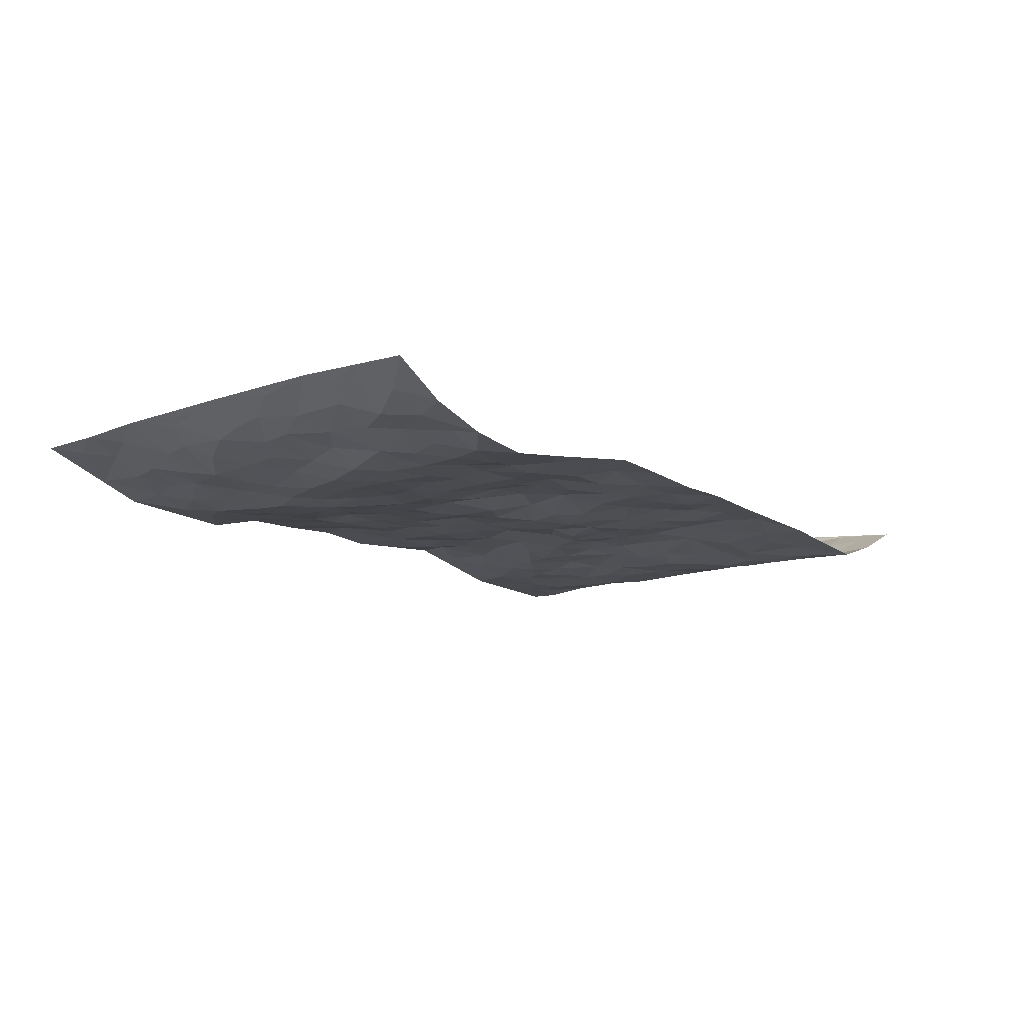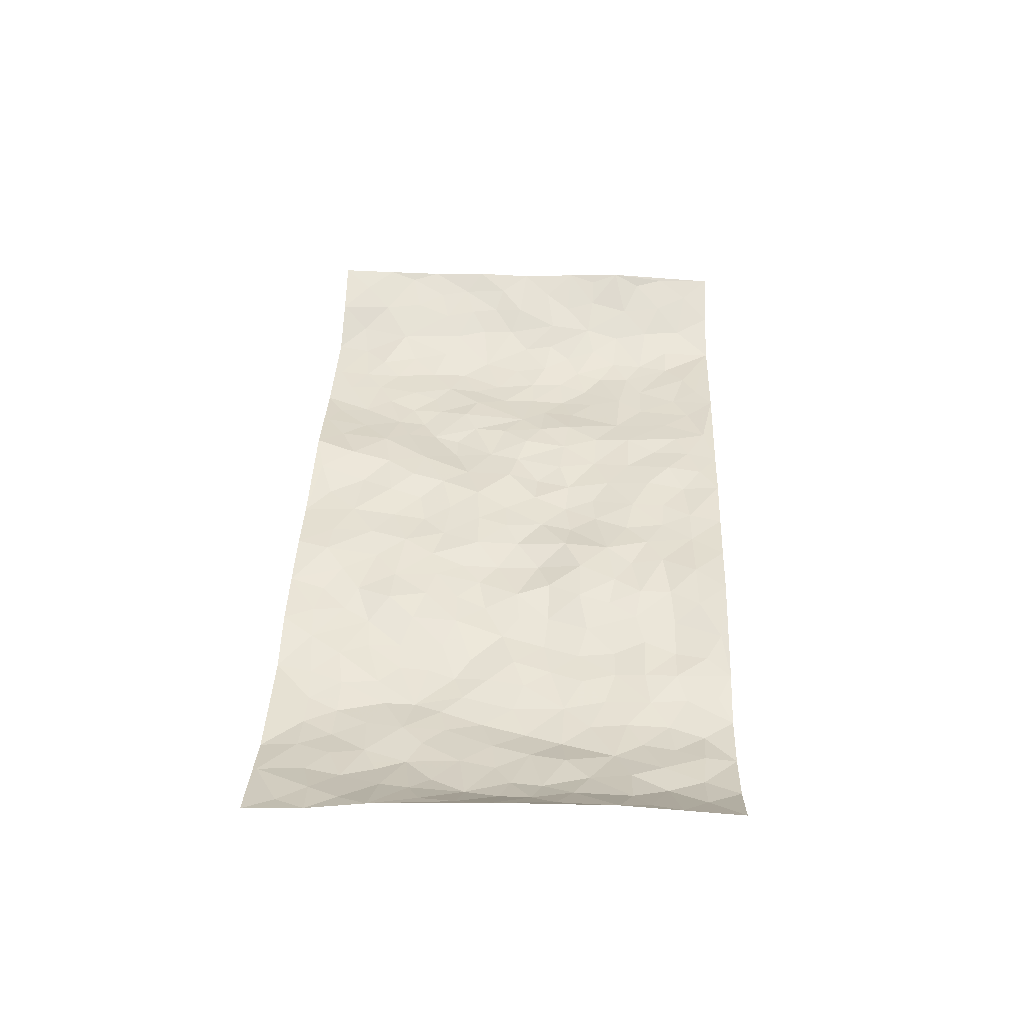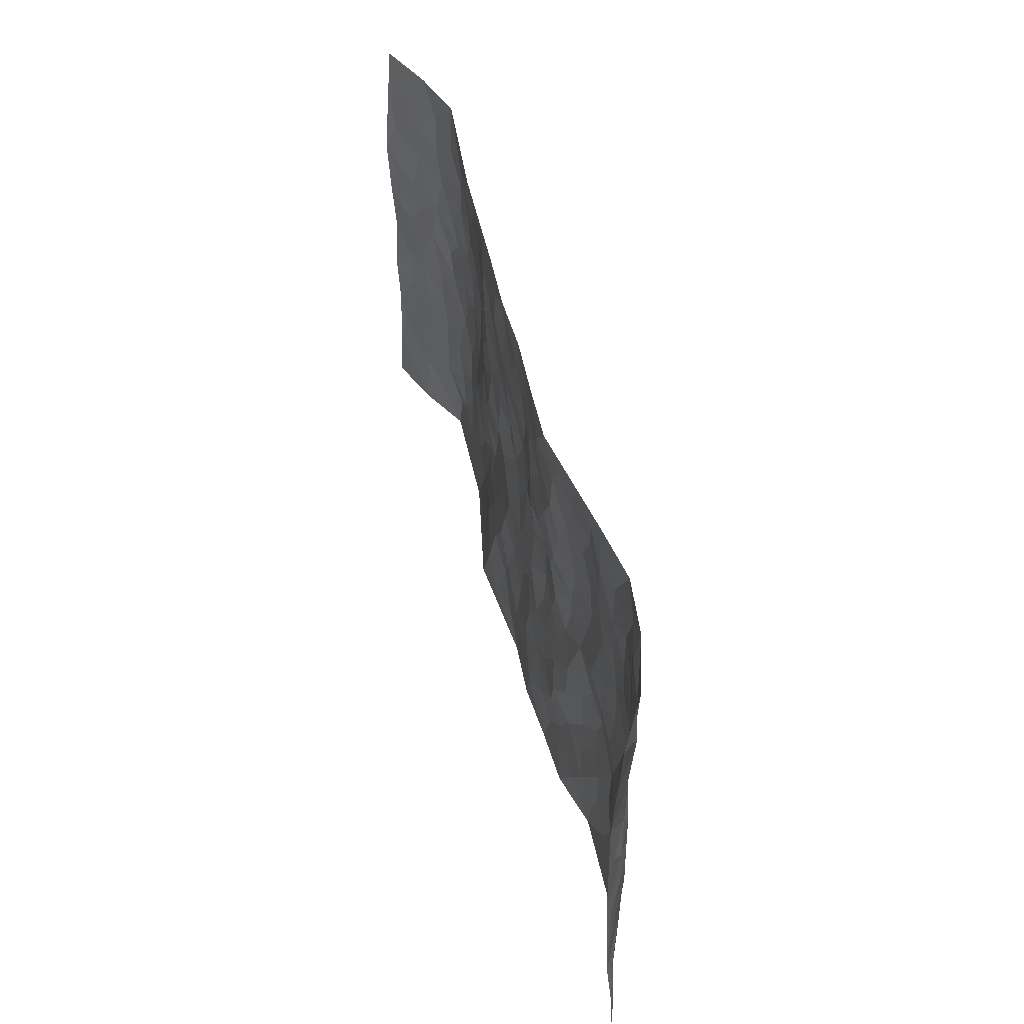
<metadata>
{"format":"obj","ext":"obj","renderer":"f3d","projection":"perspective","resolution":1024,"background":"white","views":[{"elev":-12.7,"azim":128.3,"up":"+Z"},{"elev":40.2,"azim":92.3,"up":"+Z"},{"elev":49.6,"azim":75.9,"up":"+Y"}]}
</metadata>
<code>
v -0.9606 0.002148 0.0813
v -0.9665 0.9982 0.06667
v 0.9721 0.002713 0.06389
v 0.9625 0.9986 0.07785
v -0.7961 0.3928 -0.002615
v -0.9635 0.5016 0.0726
v -0.8519 0.3584 0.02509
v -0.001608 0.002513 0.01289
v -0.966 0.2519 0.07238
v -0.9127 0.3391 0.0504
v -0.7381 0.001195 -0.02348
v -0.964 0.127 0.07618
v -0.7115 0.2921 -0.02101
v -0.8457 0.003427 0.03644
v -0.8361 0.289 0.01992
v -0.4901 0.0004732 -0.01386
v -0.9468 0.1894 0.06359
v -0.2941 0.1685 0.007892
v -0.7766 0.3219 -0.006545
v -0.8559 0.1212 0.03001
v -0.9101 0.06502 0.05933
v -0.7947 0.06461 0.000203
v -0.6745 0.1259 -0.02676
v -0.7275 0.07447 -0.02824
v -0.867 0.2083 0.03352
v -0.9015 0.2712 0.04539
v -0.7694 0.1768 -0.006413
v -0.694 0.2088 -0.0267
v -0.855 0.4887 0.032
v -0.9624 0.3767 0.07832
v -0.7372 0.9987 -0.0235
v -0.5367 0.2211 -0.02481
v 0.261 0.1565 0.003514
v -0.9568 0.7501 0.08763
v -0.3663 0.3925 -0.009858
v -0.7816 0.7534 -0.005876
v -0.7977 0.8318 0.0008382
v -0.5813 0.442 -0.03395
v -0.5999 0.6061 -0.03399
v -0.4905 0.9985 -0.001445
v -0.9383 0.6879 0.07319
v -0.6612 0.5628 -0.02514
v -0.3907 0.7535 -0.007416
v -0.5093 0.279 -0.02579
v -0.459 0.2245 -0.0255
v -0.4948 0.1611 -0.02347
v -0.4477 0.6364 -0.02011
v -0.3664 0.5597 -0.005053
v 0.1665 0.4733 -0.006535
v -0.3334 0.2218 -0.00725
v -0.209 0.6107 -0.001674
v -0.3756 0.629 -0.003063
v -0.3026 0.05906 0.01408
v -0.6276 0.7111 -0.03464
v -0.3943 0.1943 -0.01503
v -0.862 0.6187 0.03388
v -0.03712 0.349 0.004051
v 0.05846 0.3396 0.002701
v 0.2981 0.4501 -0.01395
v -0.09372 0.5522 -0.00725
v -0.1641 0.5565 -0.01314
v 0.09322 0.6288 0.00943
v -0.6337 0.3453 -0.03595
v -0.7483 0.5745 -0.01424
v -0.9361 0.8101 0.06613
v -0.56 0.1278 -0.02637
v -0.3682 0.01292 0.008197
v -0.7932 0.4665 -0.0003706
v -0.618 0.1707 -0.03096
v -0.6156 0.01725 -0.01996
v -0.2467 0.004911 0.03379
v -0.6166 0.08684 -0.02648
v -0.5469 0.052 -0.0196
v -0.4312 0.03665 -0.008413
v -0.4502 0.1029 -0.01924
v -0.8792 0.6868 0.0442
v -0.9548 0.8741 0.07303
v -0.7365 0.5094 -0.01779
v 0.001671 0.9979 0.01281
v -0.7978 0.676 0.007894
v -0.5622 0.3141 -0.02844
v -0.5119 0.4606 -0.02678
v 0.008165 0.5713 -0.006107
v -0.04826 0.483 -0.003609
v 0.004386 0.42 0.006963
v -0.1253 0.1294 0.00846
v -0.5688 0.6706 -0.03481
v -0.9013 0.5633 0.05287
v -0.7314 0.6918 -0.01664
v -0.4482 0.2962 -0.01978
v -0.6319 0.2662 -0.0336
v -0.501 0.6885 -0.02503
v -0.1719 0.4867 0.001024
v -0.2612 0.4364 -0.008772
v -0.6473 0.6495 -0.032
v -0.01167 0.1179 0.01081
v -0.4147 0.5102 -0.01283
v -0.3416 0.2881 -0.02035
v -0.2397 0.5043 -0.004635
v -0.1789 0.3831 -0.001638
v -0.9595 0.6256 0.08142
v -0.7053 0.6233 -0.02413
v -0.8064 0.5802 0.01463
v -0.362 0.1102 -0.003722
v -0.5203 0.5329 -0.03165
v -0.6841 0.4057 -0.03279
v -0.1293 0.3256 0.008601
v -0.149 0.2512 0.01366
v -0.5165 0.6118 -0.03384
v 0.1094 0.7279 0.01535
v -0.003243 0.2156 0.003494
v -0.07275 0.2742 0.001117
v 0.005438 0.2888 -0.001055
v -0.4291 0.3627 -0.01086
v -0.1969 0.186 0.01483
v -0.6545 0.488 -0.03202
v -0.5563 0.3803 -0.03102
v -0.4923 0.3907 -0.01905
v -0.307 0.5242 0.001429
v -0.257 0.3508 -0.01311
v -0.3547 0.4668 -0.004713
v -0.2262 0.2728 0.006153
v -0.08975 0.4128 0.008297
v -0.5943 0.5315 -0.03342
v -0.0921 0.1996 0.01152
v -0.2143 0.09617 0.02612
v -0.3975 0.2578 -0.02475
v -0.9152 0.4388 0.05384
v -0.8606 0.4215 0.02695
v 0.09358 0.4227 0.007478
v 0.2098 0.2369 0.003603
v 0.08394 0.5164 -0.0036
v 0.02081 0.4879 2.837e-05
v 0.1669 0.3924 -0.003136
v 0.791 0.4966 0.001251
v 0.2209 0.4331 -0.005811
v 0.2678 0.3128 0.0008873
v 0.1615 0.5674 -0.008168
v 0.1243 0.9973 0.02027
v -0.2923 0.6197 -0.002198
v 0.4244 0.8806 -0.01869
v 0.491 0.9988 -0.01518
v -0.2137 0.7805 0.004103
v -0.05732 0.8636 0.009717
v -0.3205 0.3488 -0.01915
v -0.4582 0.5659 -0.0222
v -0.07571 0.0536 0.009694
v -0.1597 0.02423 0.02328
v 0.1219 0.002674 0.02104
v 0.01456 0.8594 0.008111
v -0.01488 0.6994 -0.004318
v 0.4223 0.1957 -0.01891
v 0.3429 0.2888 -0.005043
v 0.5933 0.5255 -0.03274
v 0.5262 0.5462 -0.02694
v 0.4571 0.135 -0.01127
v 0.5234 0.227 -0.0291
v 0.4148 0.3611 -0.02181
v 0.02513 0.6404 -0.005994
v -0.05742 0.6277 -0.01222
v -0.1453 0.7296 0.001692
v -0.08495 0.6932 -0.006163
v -0.05894 0.7902 0.008481
v -0.1349 0.6333 -0.006026
v 0.02227 0.774 0.002476
v 0.2473 0.9971 0.02582
v -0.01759 0.9261 0.0124
v -0.2691 0.8459 0.003877
v -0.199 0.8794 0.01321
v -0.316 0.7804 0.005718
v -0.2445 0.9978 0.007715
v -0.227 0.696 -0.003966
v -0.3176 0.6998 0.001618
v -0.1392 0.8291 0.01153
v -0.1216 0.998 0.01509
v 0.2196 0.745 0.0156
v 0.1751 0.6656 0.01458
v 0.3266 0.5945 -0.01565
v 0.2625 0.5219 -0.0004516
v 0.2683 0.6644 0.008432
v 0.4242 0.7443 -0.02302
v 0.3556 0.6828 -0.01422
v 0.287 0.7325 0.003567
v 0.07002 0.928 0.01422
v 0.07984 0.8222 0.009891
v 0.1465 0.8568 0.01419
v 0.2513 0.8727 0.009528
v 0.3217 0.7931 -0.004111
v 0.2334 0.5944 0.003658
v -0.8728 0.8676 0.03591
v -0.6837 0.8172 -0.02953
v -0.8613 0.7751 0.0303
v -0.8547 0.998 0.01407
v -0.9122 0.9396 0.04603
v -0.8108 0.9209 -0.002005
v -0.7348 0.8857 -0.01974
v -0.6075 0.9298 -0.01466
v -0.6637 0.8865 -0.02491
v -0.6884 0.7464 -0.0286
v -0.5613 0.815 -0.02578
v -0.623 0.7819 -0.03047
v -0.5123 0.9019 -0.01679
v -0.3919 0.8781 -0.003479
v -0.5469 0.9605 -0.007849
v -0.4654 0.8164 -0.01664
v -0.4432 0.9368 -0.008903
v -0.3457 0.9724 0.003551
v -0.5127 0.7609 -0.01903
v -0.321 0.9008 0.007962
v -0.2588 0.9299 0.01062
v 0.1575 0.7836 0.009921
v 0.2564 0.8037 0.0135
v 0.1898 0.9318 0.0245
v 0.3929 0.8122 -0.01486
v 0.3373 0.8809 -0.00629
v 0.383 0.9822 0.001169
v 0.2903 0.9369 0.01151
v 0.4425 0.9483 -0.01158
v 0.3808 0.4929 -0.02092
v 0.3256 0.5281 -0.01669
v 0.4844 0.6035 -0.02605
v 0.432 0.6642 -0.026
v 0.4057 0.5874 -0.02724
v 0.3534 0.1894 -0.01127
v 0.4813 0.3341 -0.03421
v 0.4605 0.5218 -0.02069
v 0.3487 0.3876 -0.006588
v -0.1234 0.9142 0.007547
v -0.1832 0.9572 0.01433
v 0.3211 0.1321 -0.003662
v 0.613 0.01382 -0.01825
v 0.2021 0.3327 0.001899
v 0.2725 0.3842 -0.003759
v 0.5848 0.247 -0.03378
v 0.7363 0.9982 -0.01847
v 0.9624 0.2518 0.07879
v 0.4928 0.812 -0.01723
v 0.7182 0.4868 -0.01283
v 0.489 0.7466 -0.0232
v 0.9569 0.5 0.08617
v 0.6688 0.2937 -0.01683
v 0.5102 0.4673 -0.02848
v 0.7774 0.3109 -0.003919
v 0.5622 0.4149 -0.03225
v 0.4893 0.001052 -0.02235
v 0.09042 0.2519 0.008135
v 0.5057 0.07636 -0.02236
v 0.1354 0.3184 0.004123
v 0.4162 0.266 -0.02451
v 0.8686 0.2658 0.02974
v 0.6432 0.461 -0.03091
v 0.579 0.08114 -0.02867
v 0.4493 0.4256 -0.03007
v 0.6084 0.3711 -0.03113
v 0.2886 0.2318 0.006879
v 0.4783 0.2708 -0.0312
v 0.2647 0.07743 0.003537
v 0.3693 0.001668 0.00912
v 0.2455 0.001465 0.01321
v 0.2016 0.1142 0.01071
v 0.06785 0.1698 0.01112
v 0.1452 0.1891 0.004469
v 0.614 0.1466 -0.03036
v 0.7755 0.4228 0.001983
v 0.7478 0.2209 -0.004329
v 0.6528 0.07958 -0.025
v 0.6698 0.3842 -0.02105
v 0.7177 0.3391 -0.01108
v 0.8795 0.3266 0.03415
v 0.7451 0.5673 -0.007318
v 0.6937 0.1449 -0.01932
v 0.7629 0.1497 0.001085
v 0.8384 0.3677 0.0133
v 0.9298 0.3504 0.06184
v 0.8826 0.4387 0.0293
v 0.5832 0.3122 -0.0374
v 0.8195 0.1062 0.01408
v 0.3335 0.06243 0.002818
v 0.4127 0.06828 -0.00397
v 0.07026 0.0783 0.01677
v 0.1426 0.07262 0.02096
v 0.9564 0.7489 0.0891
v 0.7328 0.07869 -0.007829
v 0.6557 0.2151 -0.02077
v 0.9444 0.4251 0.07268
v 0.9006 0.509 0.04026
v 0.8079 0.2506 0.004494
v 0.5339 0.1477 -0.02488
v 0.7365 0.001062 -0.01066
v 0.5032 0.3936 -0.03651
v 0.9346 0.06501 0.05009
v 0.9697 0.128 0.06759
v 0.8382 0.1807 0.01761
v 0.8927 0.1251 0.04212
v 0.8282 0.009329 0.01837
v 0.9283 0.1894 0.05577
v 0.6689 0.5549 -0.03212
v 0.695 0.6325 -0.027
v 0.5874 0.6355 -0.03163
v 0.8233 0.6911 0.01542
v 0.6338 0.7716 -0.02784
v 0.9401 0.6245 0.07378
v 0.7654 0.6415 0.003214
v 0.8527 0.5951 0.02011
v 0.7358 0.744 -0.01369
v 0.8443 0.5304 0.01683
v 0.9076 0.5739 0.04803
v 0.8848 0.659 0.03992
v 0.6427 0.6923 -0.02829
v 0.5671 0.7238 -0.02861
v 0.5108 0.6742 -0.02435
v 0.853 0.8517 0.0167
v 0.714 0.8714 -0.01467
v 0.8101 0.7766 0.01279
v 0.8902 0.7773 0.04204
v 0.7801 0.8442 0.004651
v 0.957 0.8738 0.08177
v 0.6967 0.8027 -0.02063
v 0.9384 0.8106 0.07194
v 0.7418 0.9321 -0.005107
v 0.8549 0.9984 0.01713
v 0.6134 0.9982 -0.03393
v 0.8205 0.9257 0.009409
v 0.9011 0.9277 0.0414
v 0.6642 0.9345 -0.02891
v 0.5583 0.9015 -0.02645
v 0.4932 0.8815 -0.01683
v 0.5521 0.9698 -0.02393
v 0.5717 0.8221 -0.02165
v 0.6386 0.8609 -0.02671
f 29 6 128
f 12 21 20
f 26 10 9
f 55 45 46
f 27 19 15
f 26 9 17
f 101 6 88
f 12 1 21
f 7 15 19
f 125 86 96
f 84 123 85
f 129 29 128
f 25 27 15
f 12 20 17
f 73 75 66
f 22 14 11
f 26 17 25
f 9 12 17
f 25 15 26
f 5 129 7
f 52 146 48
f 55 18 50
f 7 19 5
f 20 27 25
f 124 82 105
f 41 76 34
f 20 14 22
f 14 20 21
f 14 21 1
f 24 22 11
f 24 27 22
f 72 66 69
f 69 32 91
f 70 24 11
f 24 23 27
f 17 20 25
f 27 20 22
f 10 15 7
f 10 26 15
f 23 28 27
f 27 13 19
f 28 23 69
f 13 27 28
f 119 121 94
f 10 7 129
f 6 30 128
f 9 10 30
f 36 192 80
f 80 102 89
f 118 81 44
f 64 103 78
f 115 126 86
f 45 32 46
f 91 63 13
f 129 68 29
f 95 87 54
f 95 54 199
f 202 40 204
f 82 97 105
f 29 88 6
f 18 55 104
f 148 126 71
f 38 82 124
f 50 18 122
f 117 82 38
f 5 19 106
f 82 117 118
f 80 64 102
f 127 45 55
f 194 77 190
f 98 35 114
f 39 124 105
f 127 50 98
f 106 19 13
f 66 75 46
f 39 95 42
f 63 117 38
f 95 89 102
f 101 56 76
f 51 140 99
f 18 53 126
f 62 83 132
f 45 127 90
f 112 113 57
f 103 29 68
f 130 85 58
f 109 39 105
f 35 94 121
f 113 246 58
f 151 165 163
f 120 100 94
f 114 127 98
f 192 190 65
f 95 39 87
f 36 191 37
f 67 104 74
f 56 101 88
f 13 63 106
f 192 34 76
f 268 241 243
f 108 115 125
f 93 84 60
f 133 84 85
f 156 288 157
f 101 76 41
f 80 103 64
f 105 97 146
f 99 61 51
f 92 109 47
f 125 96 111
f 158 227 153
f 75 104 55
f 69 66 32
f 81 91 32
f 106 78 68
f 42 64 78
f 77 34 65
f 24 70 72
f 75 73 16
f 16 71 67
f 2 34 77
f 13 28 91
f 103 56 88
f 56 80 76
f 72 69 23
f 11 16 70
f 16 73 70
f 16 67 74
f 115 18 126
f 24 72 23
f 73 72 70
f 16 74 75
f 72 73 66
f 32 45 44
f 84 83 60
f 66 46 32
f 78 106 116
f 117 63 81
f 67 53 104
f 103 68 78
f 69 91 28
f 36 80 89
f 106 38 116
f 106 68 5
f 81 118 117
f 62 132 138
f 32 44 81
f 53 67 71
f 57 58 85
f 123 100 107
f 93 60 61
f 33 230 224
f 8 96 147
f 132 133 130
f 140 48 119
f 93 100 123
f 122 98 50
f 164 60 160
f 53 71 126
f 125 112 108
f 193 194 195
f 75 55 46
f 63 91 81
f 56 103 80
f 196 198 31
f 18 104 53
f 121 48 97
f 38 106 63
f 118 97 82
f 97 35 121
f 51 172 140
f 130 134 49
f 87 39 109
f 288 252 263
f 97 114 35
f 47 43 92
f 57 113 58
f 248 130 58
f 34 101 41
f 114 90 127
f 116 124 42
f 145 94 35
f 118 114 97
f 167 79 175
f 98 145 35
f 85 123 57
f 43 47 52
f 199 36 89
f 42 78 116
f 159 83 62
f 88 29 103
f 74 104 75
f 118 44 90
f 173 140 172
f 42 95 102
f 190 192 37
f 65 190 77
f 89 95 199
f 125 111 112
f 92 87 109
f 18 115 122
f 177 180 176
f 112 57 107
f 109 105 146
f 93 94 100
f 285 286 275
f 96 86 147
f 137 232 131
f 57 123 107
f 87 92 208
f 49 134 136
f 132 130 49
f 161 164 162
f 50 127 55
f 122 108 107
f 122 107 100
f 48 140 52
f 118 90 114
f 99 119 94
f 123 84 93
f 36 37 192
f 48 121 119
f 120 122 100
f 39 42 124
f 38 124 116
f 248 58 246
f 44 45 90
f 98 122 120
f 146 52 47
f 94 93 99
f 168 209 170
f 212 183 188
f 202 197 200
f 42 102 64
f 107 108 112
f 99 93 61
f 8 280 96
f 112 111 113
f 125 115 86
f 115 108 122
f 128 30 10
f 5 68 129
f 10 129 128
f 132 49 138
f 83 84 133
f 130 133 85
f 83 133 132
f 248 134 130
f 156 152 224
f 151 110 165
f 212 186 211
f 153 224 249
f 254 251 244
f 246 261 262
f 225 158 249
f 49 136 179
f 185 184 150
f 214 188 181
f 181 188 182
f 161 163 174
f 143 170 172
f 110 211 185
f 184 79 167
f 174 228 169
f 62 110 159
f 163 150 144
f 210 169 229
f 170 143 168
f 176 211 110
f 98 120 145
f 94 145 120
f 48 146 97
f 109 146 47
f 148 86 126
f 147 86 148
f 71 8 148
f 8 147 148
f 244 276 254
f 232 136 134
f 174 143 161
f 60 83 160
f 163 162 151
f 159 160 83
f 261 281 262
f 259 281 149
f 219 220 59
f 246 113 111
f 33 255 131
f 157 256 152
f 137 255 153
f 230 278 279
f 262 260 33
f 154 155 242
f 131 255 137
f 248 131 232
f 281 280 149
f 259 258 278
f 220 179 59
f 159 151 160
f 162 160 151
f 164 61 60
f 228 174 144
f 144 174 163
f 159 110 151
f 161 172 164
f 186 184 185
f 161 162 163
f 61 164 51
f 160 162 164
f 187 217 213
f 150 163 165
f 205 202 200
f 79 184 139
f 170 43 173
f 174 169 143
f 161 143 172
f 167 144 150
f 176 180 183
f 172 170 173
f 223 226 221
f 185 150 165
f 99 140 119
f 207 206 203
f 172 51 164
f 43 52 173
f 173 52 140
f 167 175 228
f 228 229 169
f 210 168 169
f 177 110 62
f 189 138 179
f 62 138 177
f 136 232 233
f 181 182 222
f 150 184 167
f 178 180 189
f 49 179 138
f 177 138 189
f 180 178 182
f 178 179 220
f 307 308 304
f 222 223 221
f 215 187 188
f 176 183 212
f 187 213 186
f 214 215 188
f 185 211 186
f 237 181 239
f 182 188 183
f 110 185 165
f 216 215 141
f 211 176 212
f 182 183 180
f 176 110 177
f 213 184 186
f 178 189 179
f 177 189 180
f 195 190 37
f 197 198 200
f 195 194 190
f 34 192 65
f 80 192 76
f 37 196 195
f 194 2 77
f 193 2 194
f 196 37 191
f 31 193 195
f 198 196 191
f 31 195 196
f 199 201 191
f 197 204 31
f 198 191 201
f 31 198 197
f 201 199 54
f 36 199 191
f 54 208 201
f 208 43 205
f 208 54 87
f 198 201 200
f 206 205 203
f 43 170 203
f 210 207 209
f 40 202 206
f 31 204 40
f 197 202 204
f 208 205 200
f 43 203 205
f 205 206 202
f 203 209 207
f 171 40 207
f 40 206 207
f 208 200 201
f 43 208 92
f 170 209 203
f 168 143 169
f 207 210 171
f 168 210 209
f 188 187 212
f 212 187 186
f 166 139 213
f 184 213 139
f 237 214 181
f 215 214 141
f 216 141 218
f 213 217 166
f 142 166 216
f 217 216 166
f 187 215 217
f 216 217 215
f 237 141 214
f 142 216 218
f 223 222 182
f 179 136 59
f 223 220 219
f 267 238 251
f 237 327 141
f 223 182 178
f 158 290 253
f 220 223 178
f 59 233 227
f 233 59 136
f 248 246 131
f 153 249 158
f 251 254 267
f 223 219 226
f 111 261 246
f 297 251 238
f 276 256 157
f 167 228 144
f 229 228 175
f 175 171 229
f 229 171 210
f 260 257 33
f 265 271 272
f 266 289 283
f 269 243 250
f 249 224 152
f 266 283 271
f 227 233 137
f 253 227 158
f 325 313 320
f 135 264 275
f 310 329 239
f 270 298 297
f 249 256 225
f 275 273 269
f 311 222 221
f 155 154 299
f 234 276 157
f 310 311 299
f 222 239 181
f 221 226 155
f 266 263 252
f 242 290 244
f 264 273 275
f 273 264 243
f 242 244 154
f 276 290 225
f 288 234 157
f 240 282 302
f 275 286 306
f 225 290 158
f 234 263 284
f 241 254 276
f 233 232 137
f 137 153 227
f 264 135 238
f 244 251 154
f 260 259 257
f 227 253 219
f 33 224 255
f 154 297 299
f 240 302 307
f 297 154 251
f 264 268 243
f 253 226 219
f 271 284 263
f 277 294 293
f 290 242 253
f 241 234 284
f 59 227 219
f 242 155 226
f 252 245 231
f 157 152 156
f 257 230 33
f 152 256 249
f 278 230 257
f 262 33 131
f 224 153 255
f 259 278 257
f 134 248 232
f 230 279 224
f 96 261 111
f 261 96 280
f 280 281 261
f 246 262 131
f 252 247 245
f 268 267 241
f 283 277 272
f 288 247 252
f 275 274 285
f 295 291 294
f 267 268 264
f 263 234 288
f 309 310 299
f 290 276 244
f 283 272 271
f 267 254 241
f 265 243 241
f 236 240 285
f 297 238 270
f 303 305 298
f 241 276 234
f 221 155 299
f 272 277 293
f 250 243 287
f 286 285 240
f 284 271 265
f 271 263 266
f 295 3 291
f 225 256 276
f 241 284 265
f 289 266 231
f 3 292 291
f 321 235 323
f 293 294 296
f 279 278 258
f 245 279 258
f 279 156 224
f 260 281 259
f 280 8 149
f 262 281 260
f 231 266 252
f 267 264 238
f 306 304 270
f 283 289 295
f 243 269 273
f 236 269 250
f 294 292 296
f 274 236 285
f 269 274 275
f 250 287 293
f 245 289 231
f 236 274 269
f 156 279 247
f 242 226 253
f 247 279 245
f 243 265 287
f 288 156 247
f 265 272 293
f 296 292 236
f 293 287 265
f 295 294 277
f 277 283 295
f 236 250 296
f 289 3 295
f 292 294 291
f 293 296 250
f 300 304 308
f 325 320 235
f 329 330 326
f 270 304 303
f 270 303 298
f 309 305 301
f 135 306 270
f 299 297 298
f 298 309 299
f 238 135 270
f 300 314 305
f 303 300 305
f 304 306 307
f 300 303 304
f 282 319 315
f 322 325 235
f 275 306 135
f 307 306 286
f 240 307 286
f 308 307 302
f 302 282 308
f 308 282 315
f 305 309 298
f 310 309 301
f 310 301 329
f 310 239 311
f 222 311 239
f 299 311 221
f 319 312 315
f 312 323 316
f 301 305 318
f 305 314 316
f 300 308 315
f 316 314 312
f 312 314 315
f 315 314 300
f 323 312 324
f 316 313 318
f 282 4 317
f 330 313 325
f 4 321 324
f 235 320 323
f 282 317 319
f 312 319 317
f 326 325 322
f 316 320 313
f 316 318 305
f 142 218 327
f 327 218 141
f 316 323 320
f 324 312 317
f 4 324 317
f 321 323 324
f 318 313 330
f 328 326 322
f 326 327 329
f 329 327 237
f 326 328 327
f 322 142 328
f 327 328 142
f 329 237 239
f 301 318 330
f 326 330 325
f 330 329 301

</code>
